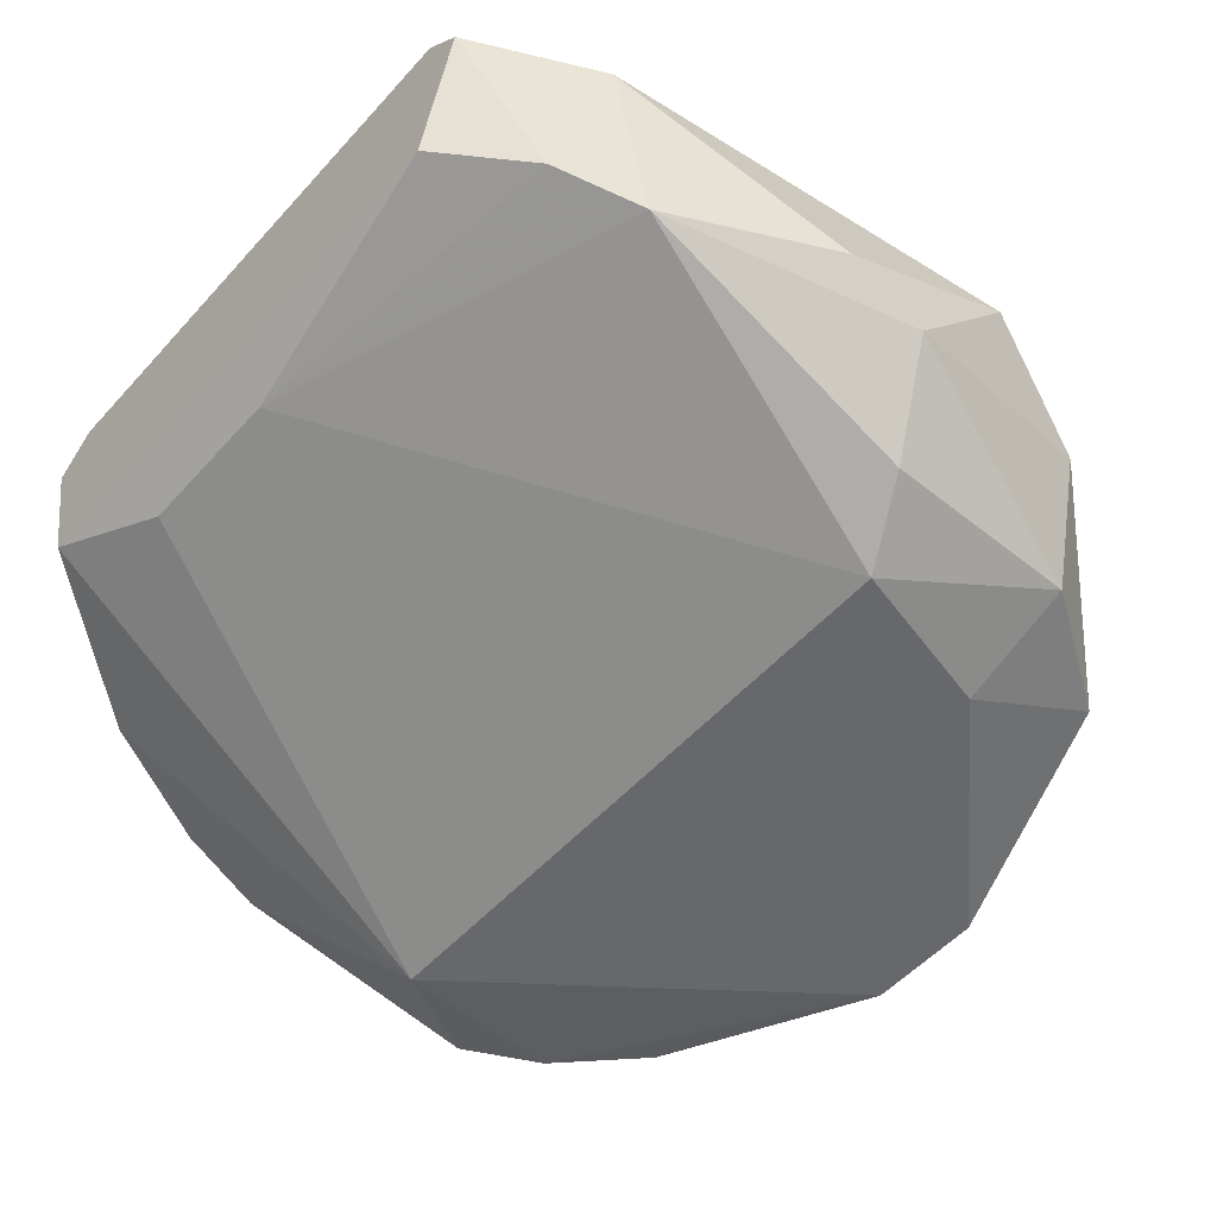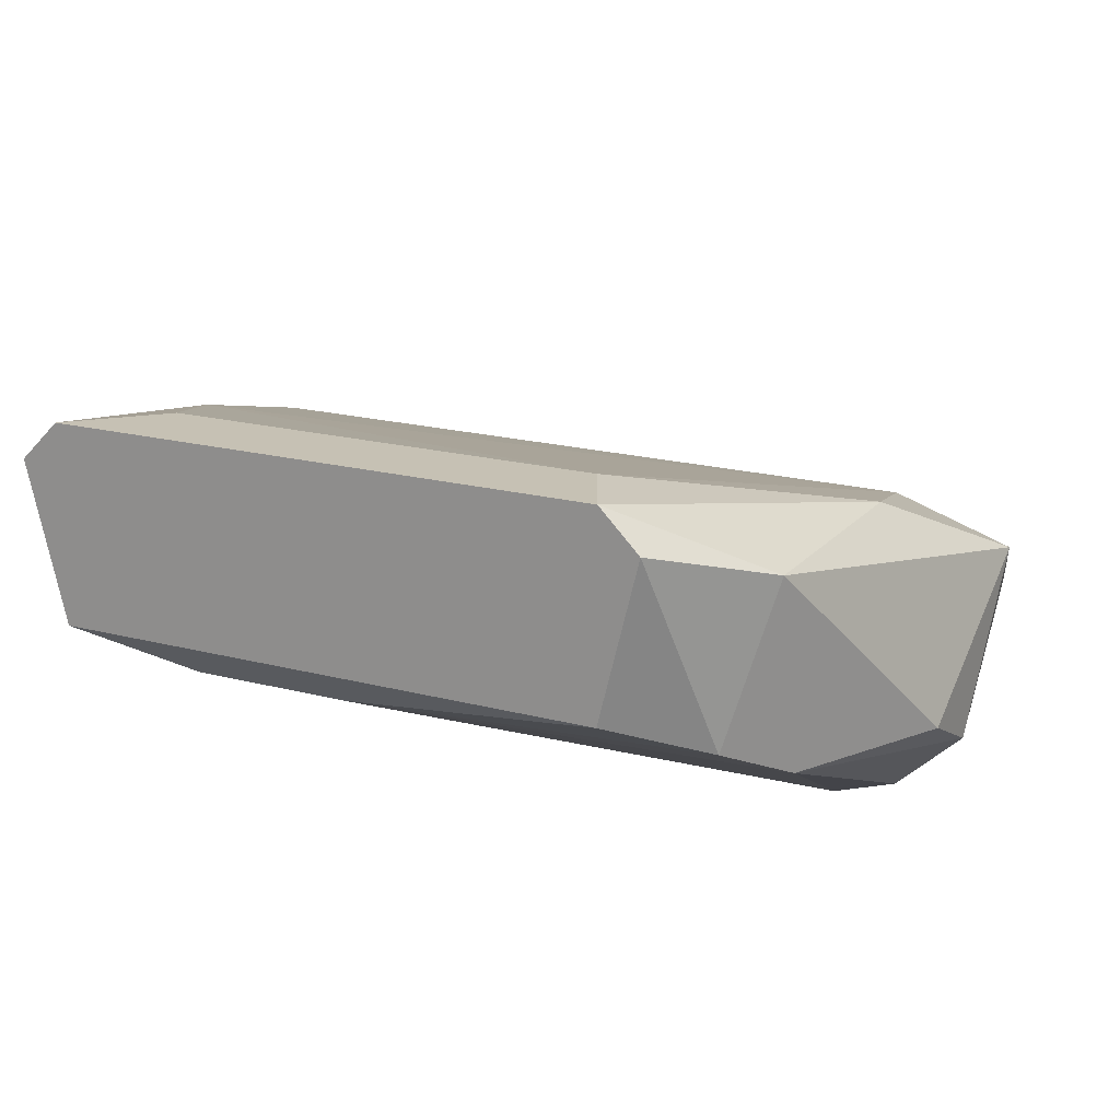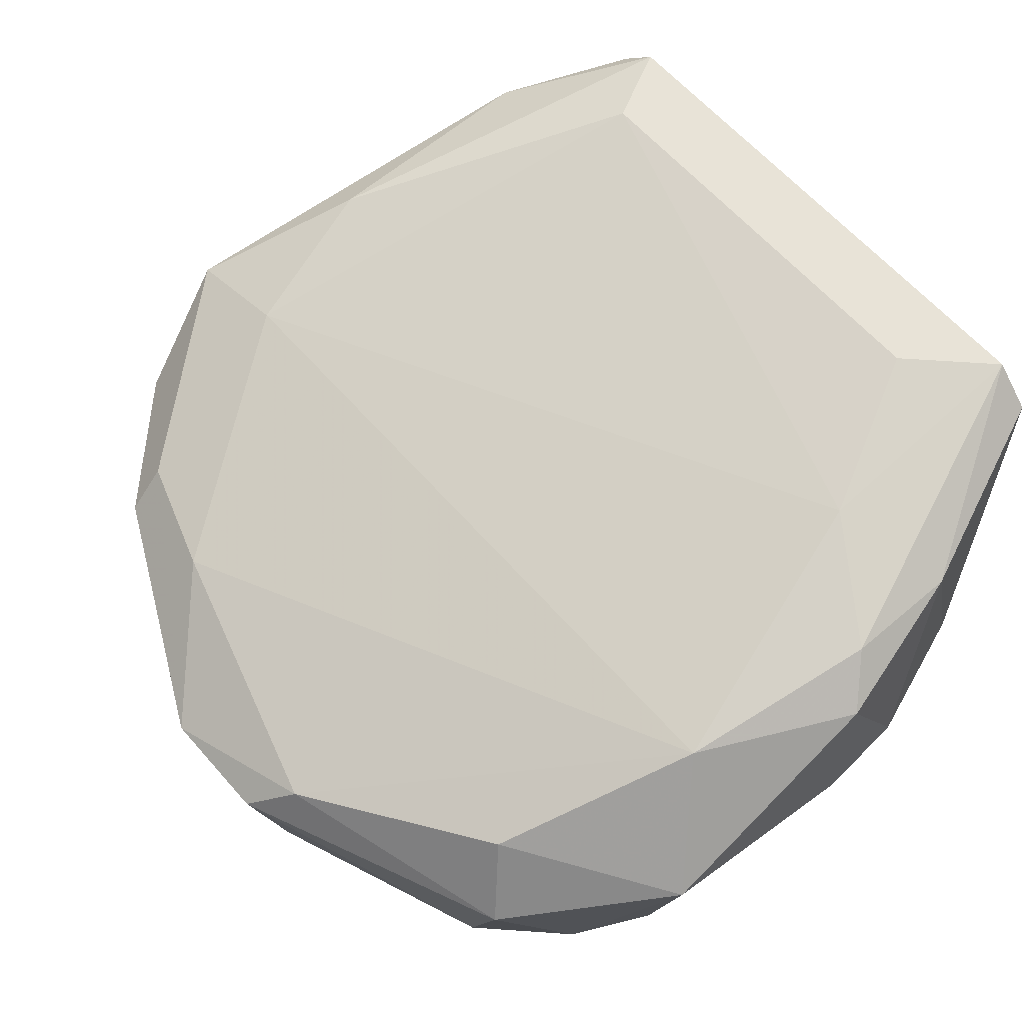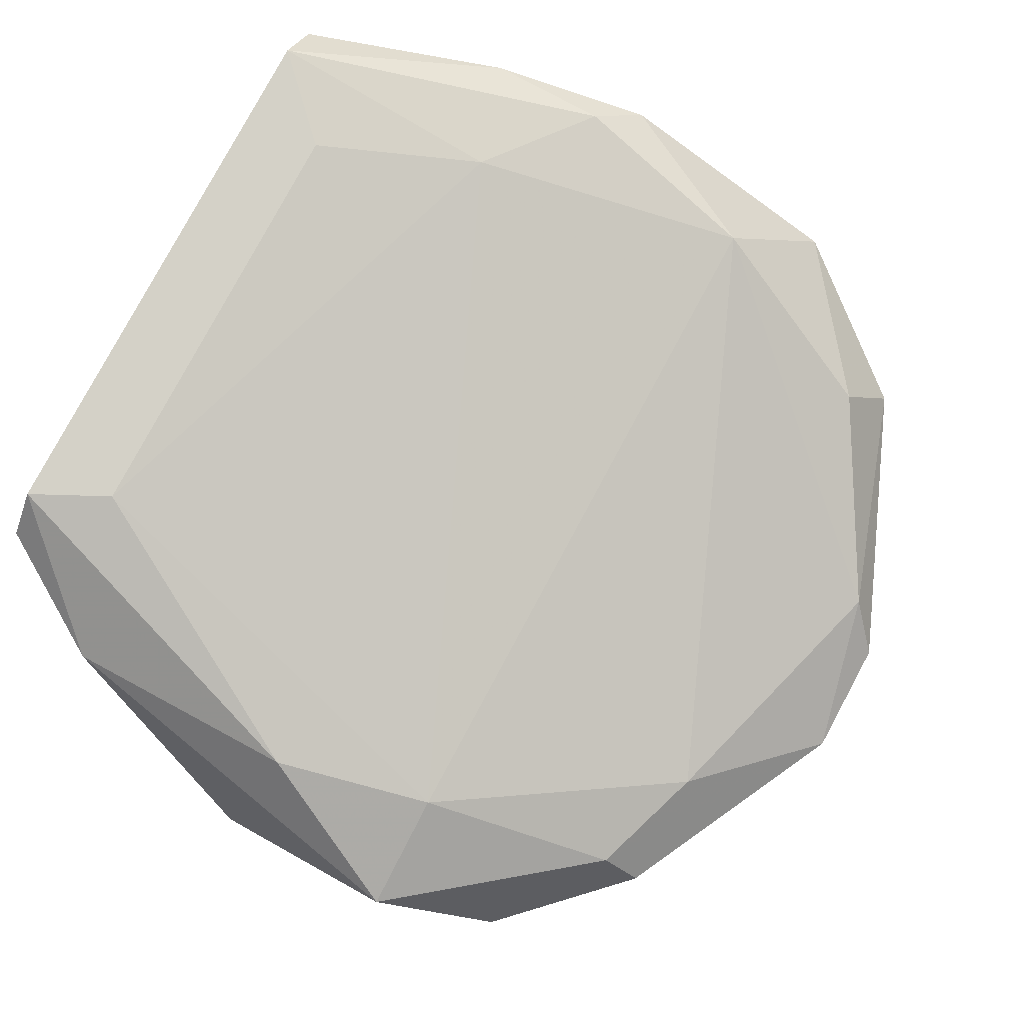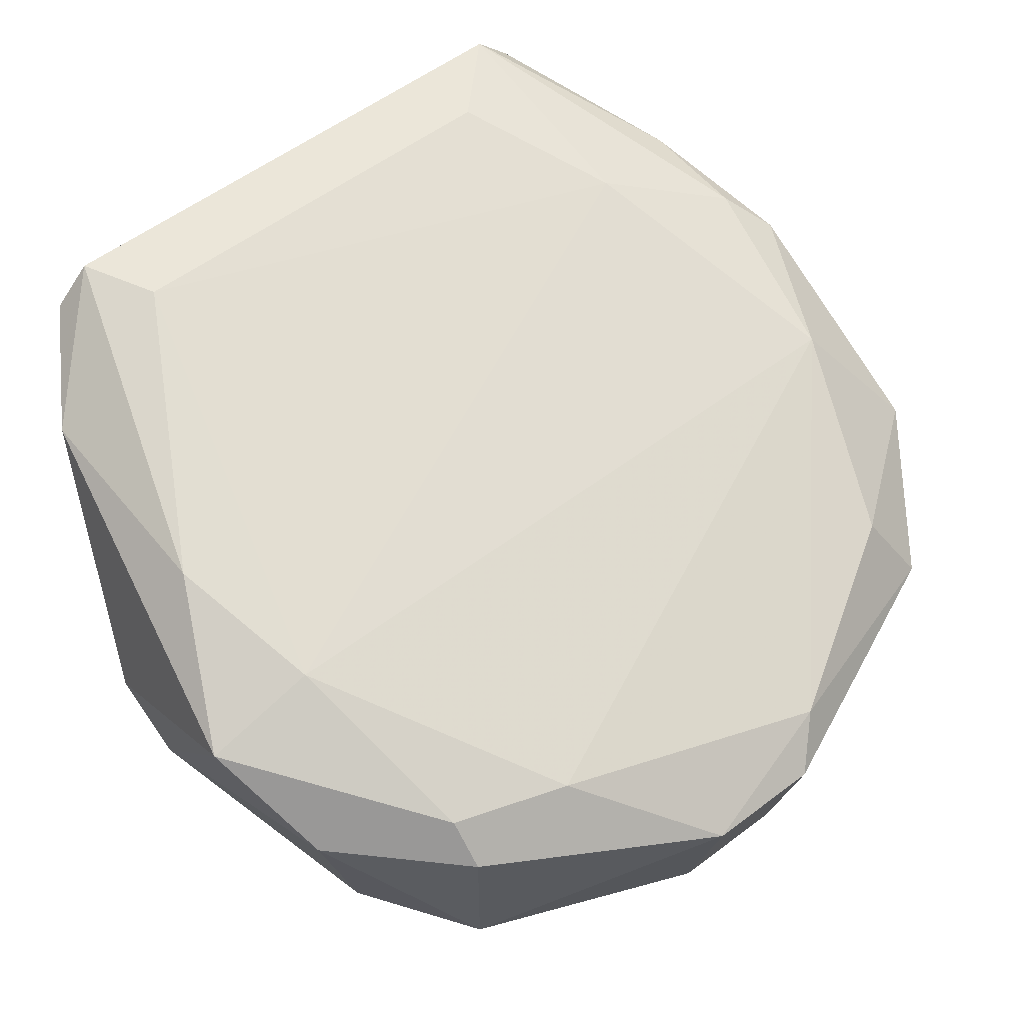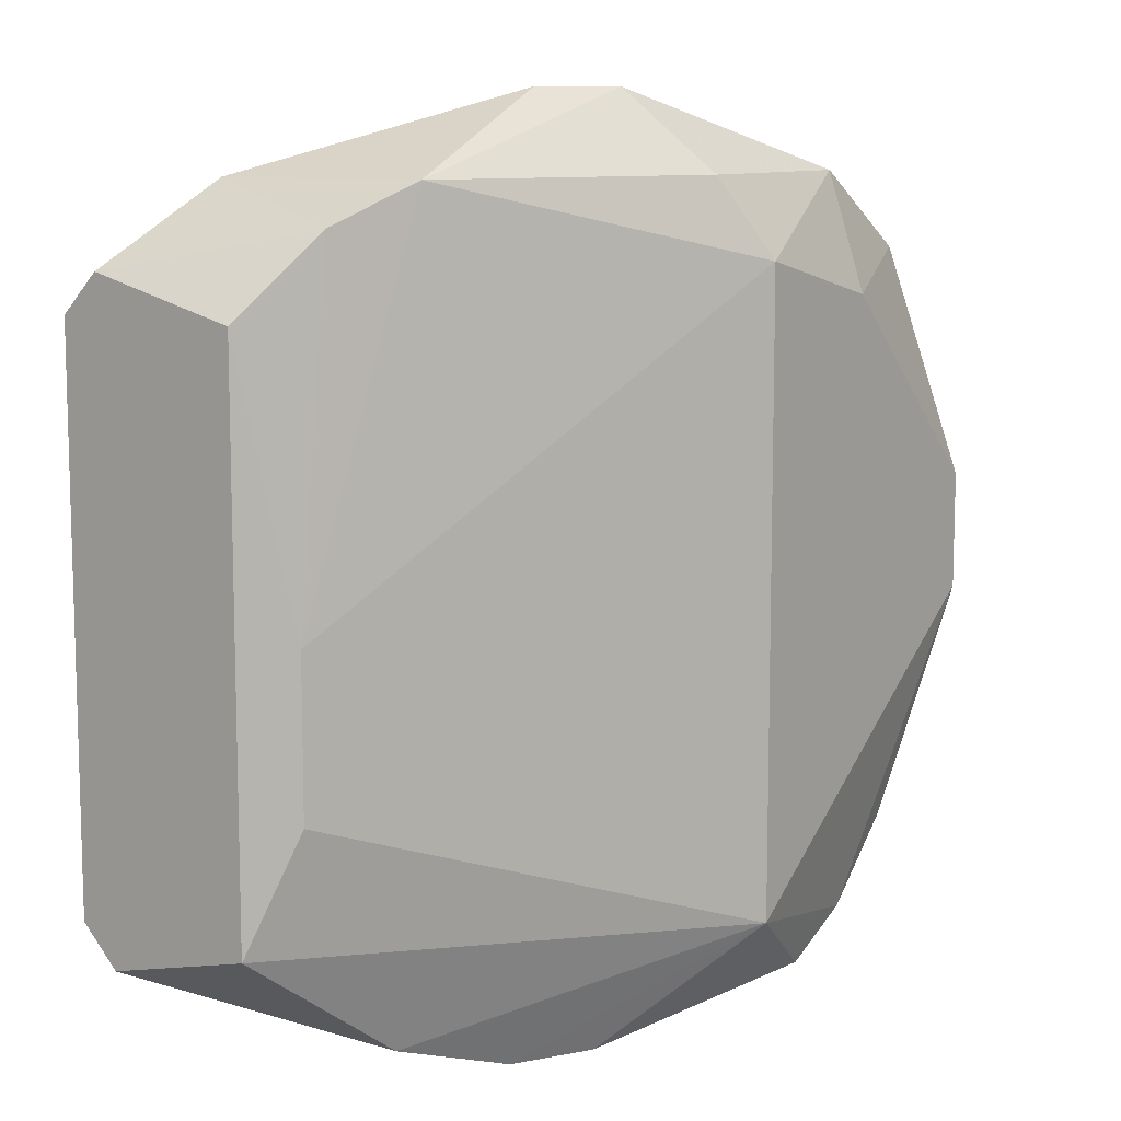
<metadata>
{"format":"obj","ext":"obj","renderer":"f3d","projection":"perspective","resolution":1024,"background":"white","views":[{"elev":-52.5,"azim":139.4,"up":"+Z"},{"elev":18.6,"azim":117.1,"up":"+Z"},{"elev":61.7,"azim":-41.0,"up":"+Z"},{"elev":79.8,"azim":-151.7,"up":"+Z"},{"elev":55.8,"azim":-128.5,"up":"+Z"},{"elev":10.0,"azim":126.9,"up":"+Y"}]}
</metadata>
<code>
v -0.2274 -0.002627 -0.001918
v -0.1864 -0.01566 0.009256
v -0.2088 -0.01566 -0.009372
v -0.2032 0.01786 0.007393
v -0.2162 0.01786 -0.007506
v -0.2106 -0.01752 0.005529
v -0.1901 0.01599 -5.5e-05
v -0.1864 -0.0138 0.001805
v -0.1864 0.01227 0.01112
v -0.2144 -0.02125 -5.5e-05
v -0.2199 0.01413 0.001805
v -0.2088 0.01413 -0.009372
v -0.2255 -0.002627 -0.009372
v -0.1995 -0.02125 -0.001918
v -0.2013 0.02158 -0.001918
v -0.1901 -0.01007 0.01112
v -0.2181 -0.01752 -0.007506
v -0.2106 0.02158 0.003668
v -0.2218 0.01413 -0.007506
v -0.1883 -0.000765 -5.5e-05
v -0.2032 -0.02125 0.005529
v -0.1864 0.01227 0.001805
v -0.192 0.01786 0.007393
v -0.2218 -0.01566 -0.001918
v -0.2218 0.008544 0.001805
v -0.2274 0.002958 -0.001918
v -0.2199 -0.0138 0.001805
v -0.2106 0.01599 0.005529
v -0.1864 -0.0138 0.01112
v -0.2144 -0.01939 -0.007506
v -0.1901 0.0104 0.01112
v -0.2255 0.002958 -0.009372
v -0.2162 0.01972 -5.5e-05
v -0.205 0.02158 -0.00378
v -0.1976 -0.0138 0.009256
v -0.2218 0.01413 -5.5e-05
v -0.1939 0.01786 -0.001918
v -0.2218 -0.0138 -0.007506
v -0.2255 -0.004488 -5.5e-05
v -0.1939 -0.01939 -5.5e-05
v -0.1864 0.01413 0.009256
v -0.2069 0.01786 -0.007506
v -0.1883 -0.008212 -5.5e-05
v -0.2013 -0.01939 0.007393
v -0.1957 -0.01939 0.007393
v -0.2162 0.01227 -0.009372
v -0.2032 -0.02125 -0.00378
f 10 30 47
f 2 8 9
f 12 3 13
f 13 3 17
f 3 12 20
f 6 10 21
f 10 14 21
f 9 8 22
f 8 20 22
f 20 7 22
f 4 9 23
f 18 4 23
f 15 18 23
f 17 10 24
f 25 11 26
f 13 1 26
f 10 6 27
f 24 10 27
f 4 18 28
f 18 11 28
f 25 6 28
f 11 25 28
f 2 9 29
f 9 16 29
f 10 17 30
f 17 3 30
f 9 4 31
f 16 9 31
f 4 28 31
f 12 13 32
f 13 26 32
f 26 19 32
f 5 19 33
f 18 15 34
f 5 33 34
f 33 18 34
f 28 6 35
f 29 16 35
f 16 31 35
f 31 28 35
f 11 18 36
f 26 11 36
f 19 26 36
f 18 33 36
f 33 19 36
f 7 20 37
f 20 12 37
f 23 7 37
f 15 23 37
f 34 15 37
f 1 13 38
f 13 17 38
f 24 1 38
f 17 24 38
f 1 24 39
f 6 25 39
f 25 26 39
f 26 1 39
f 27 6 39
f 24 27 39
f 8 2 40
f 3 8 40
f 14 3 40
f 22 7 41
f 9 22 41
f 7 23 41
f 23 9 41
f 12 5 42
f 5 34 42
f 37 12 42
f 34 37 42
f 8 3 43
f 3 20 43
f 20 8 43
f 6 21 44
f 35 6 44
f 29 35 44
f 21 14 45
f 2 29 45
f 40 2 45
f 14 40 45
f 44 21 45
f 29 44 45
f 5 12 46
f 19 5 46
f 12 32 46
f 32 19 46
f 3 14 47
f 14 10 47
f 30 3 47

</code>
